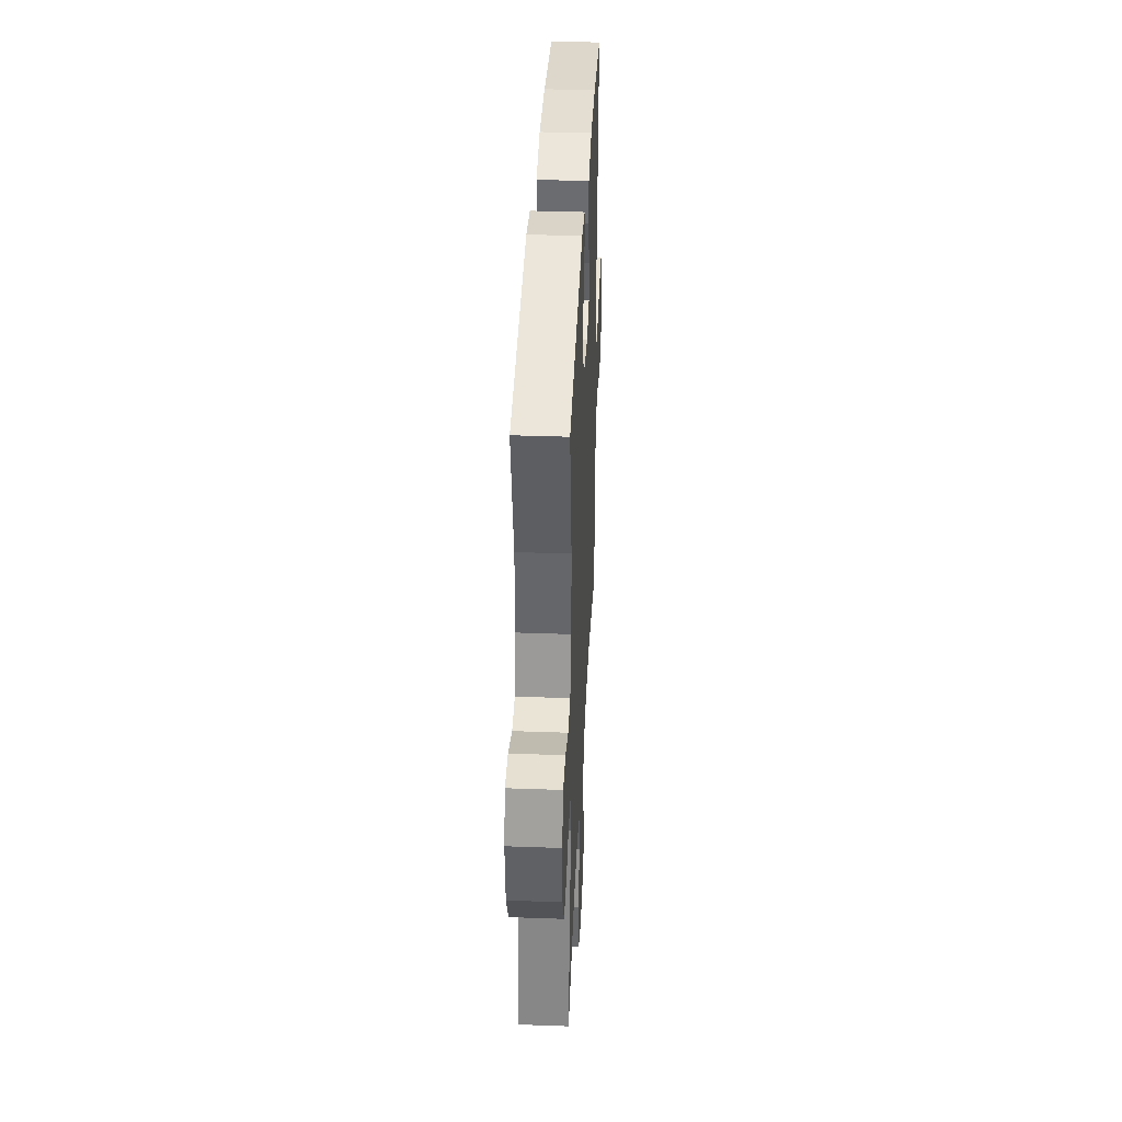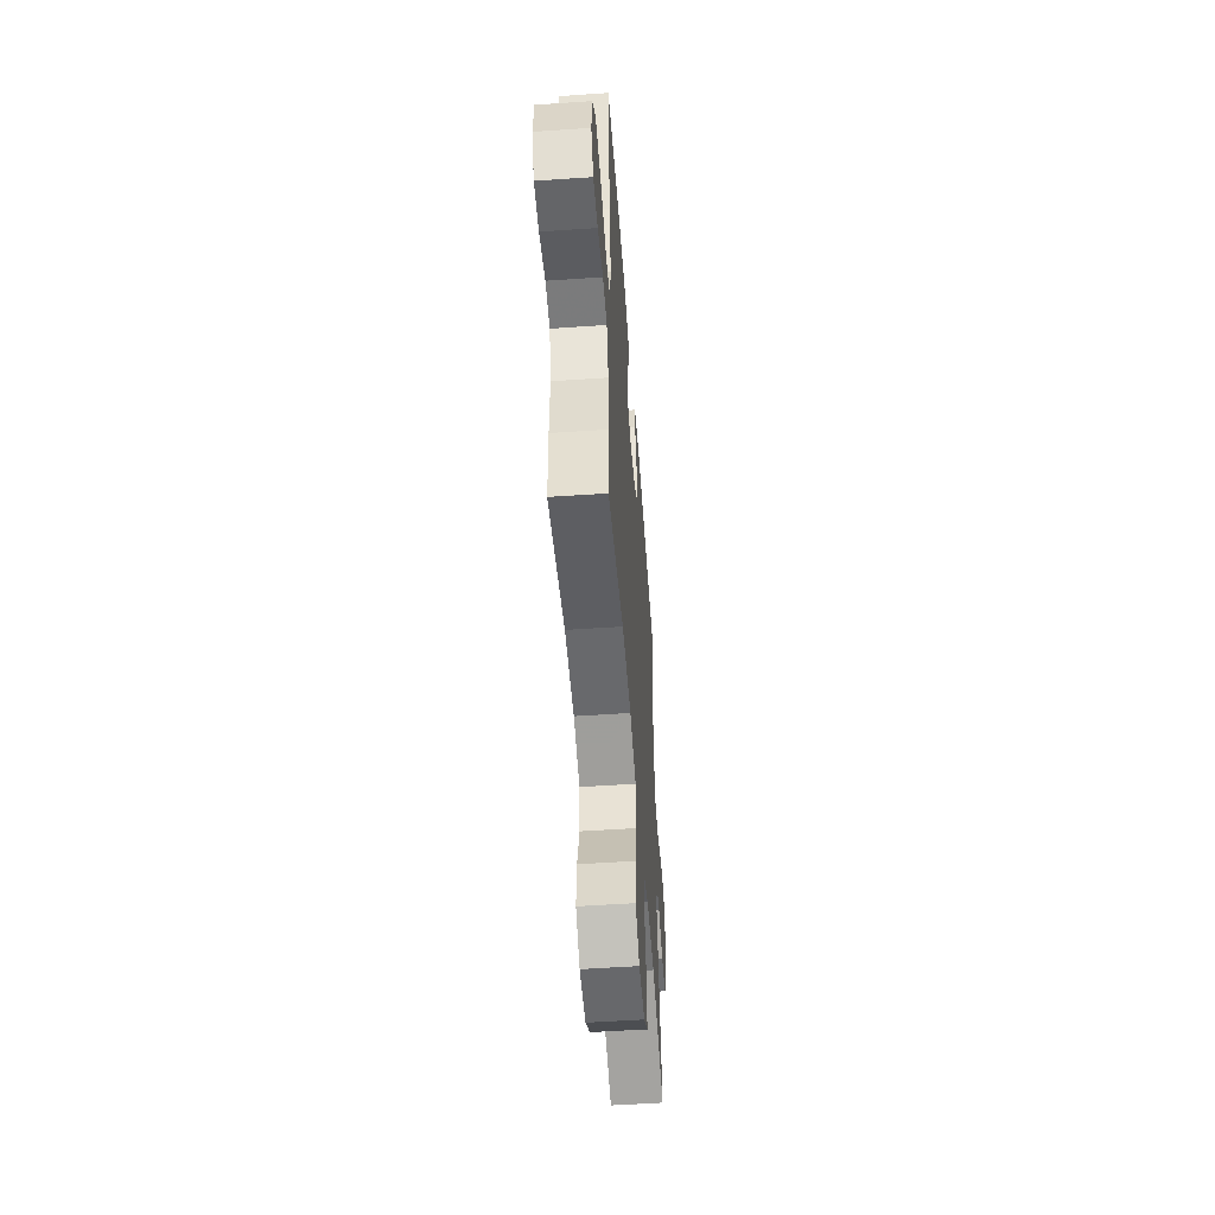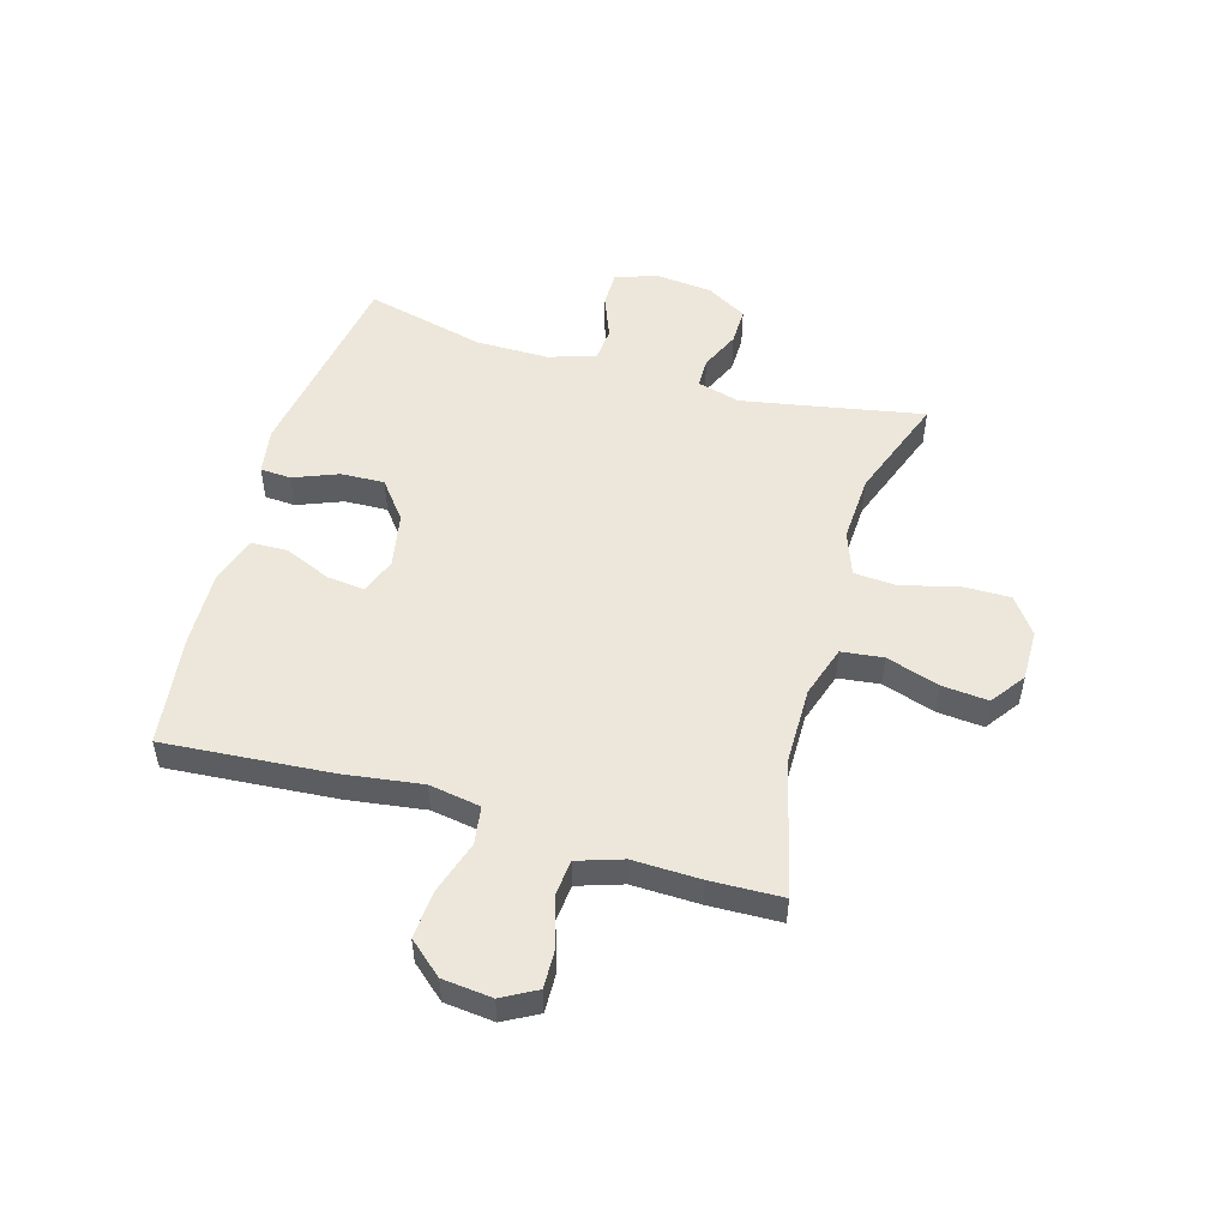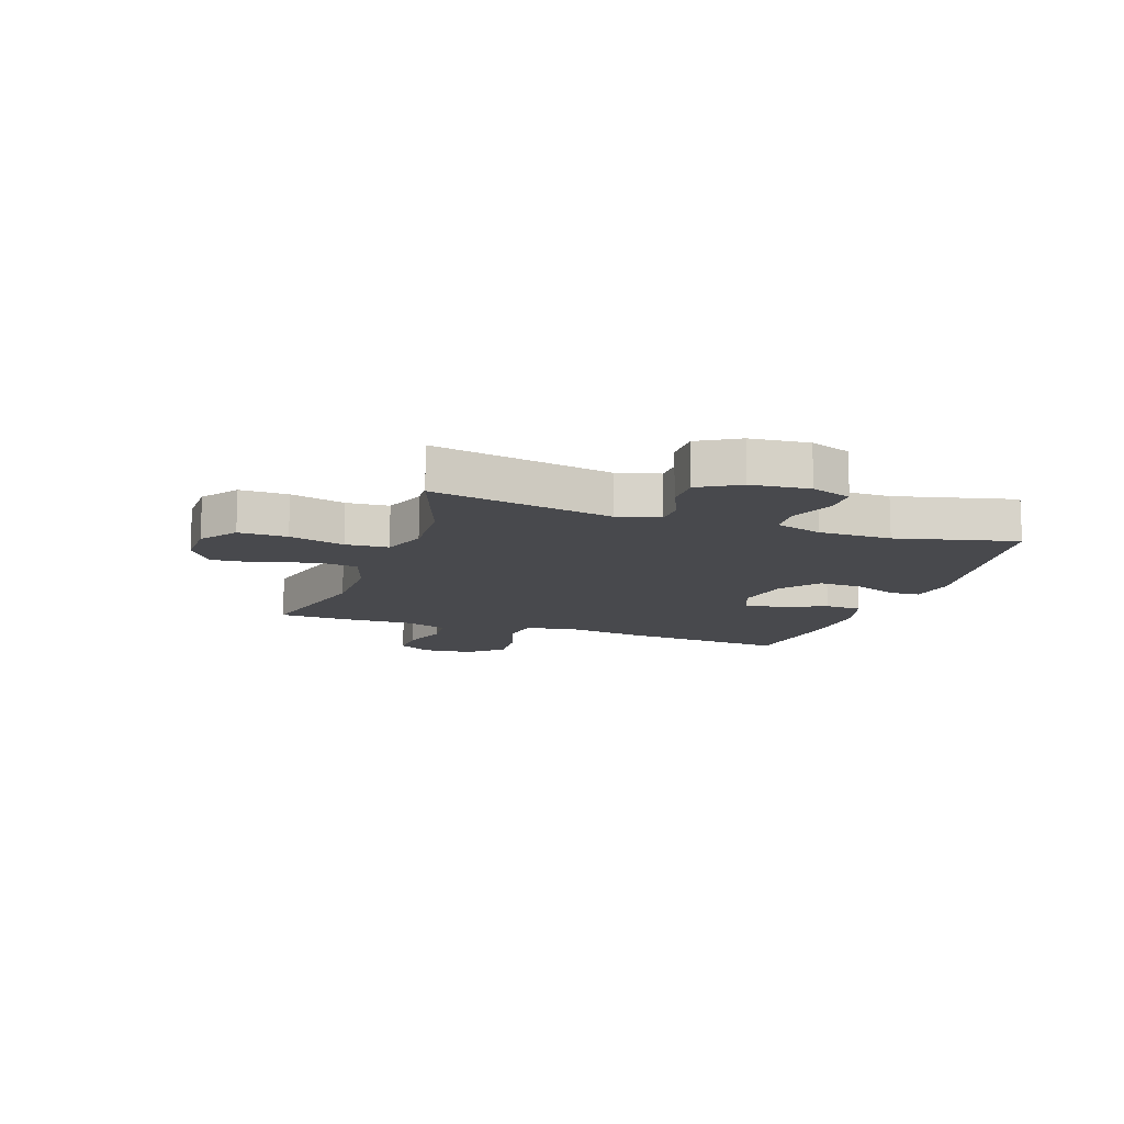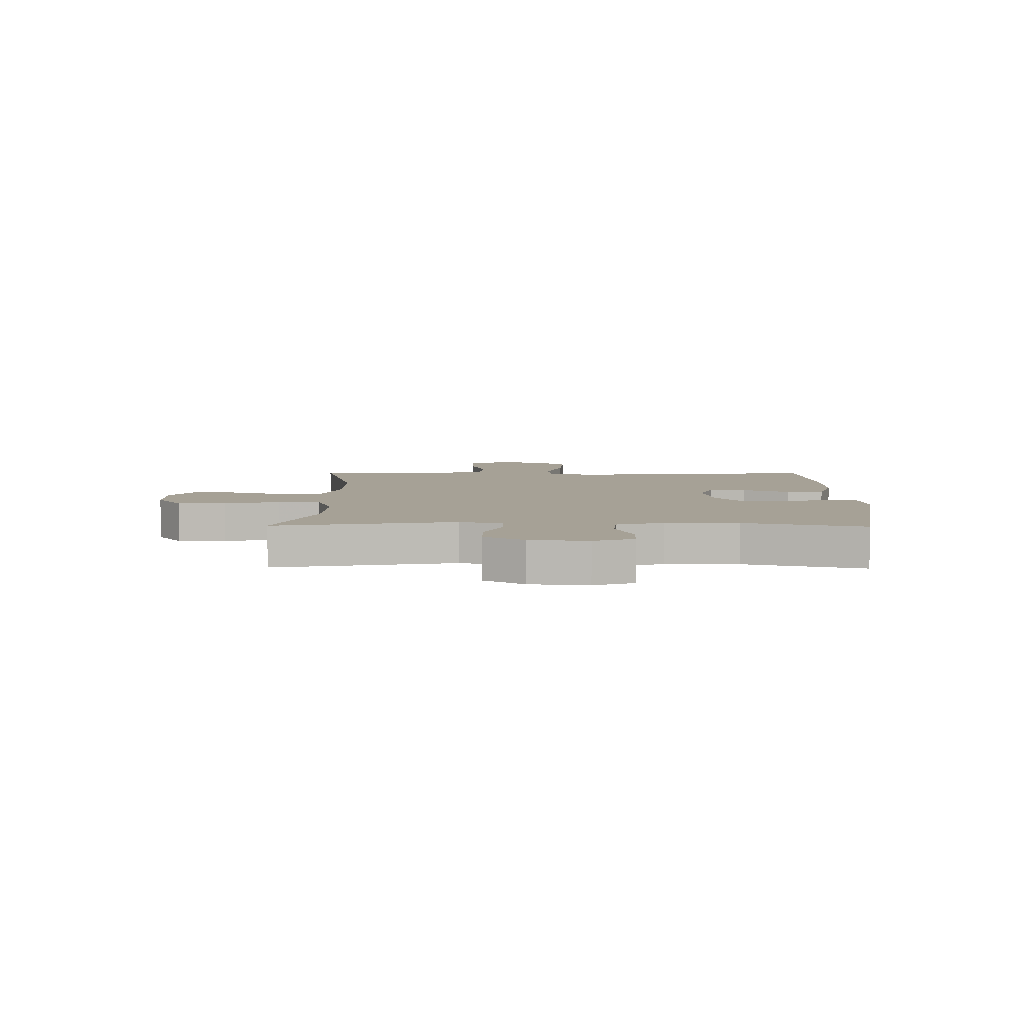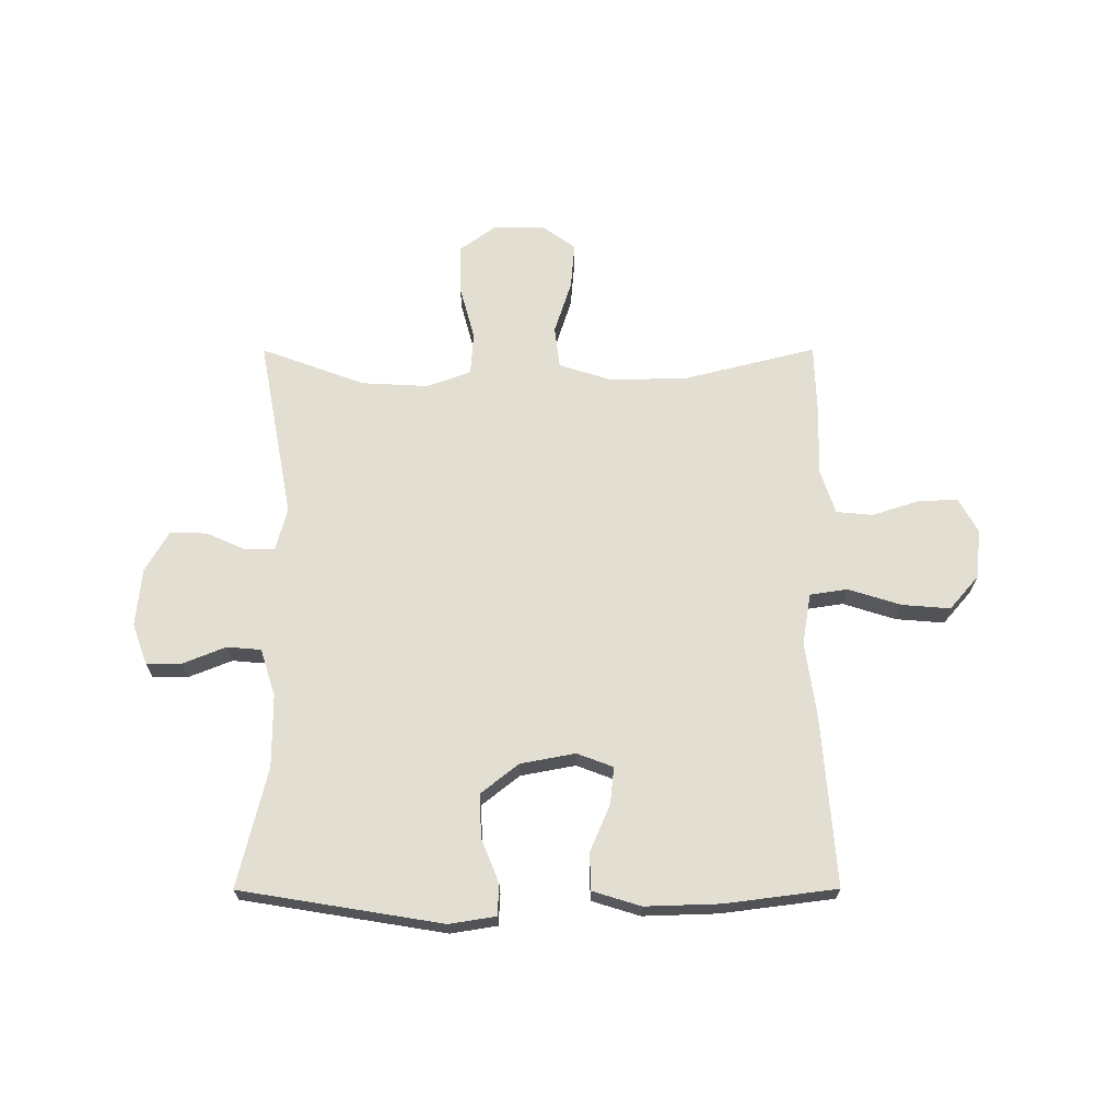
<metadata>
{"format":"obj","ext":"obj","renderer":"f3d","projection":"perspective","resolution":1024,"background":"white","views":[{"elev":37.8,"azim":-87.4,"up":"+Z"},{"elev":-53.1,"azim":94.2,"up":"+Z"},{"elev":51.8,"azim":106.2,"up":"+Y"},{"elev":-12.5,"azim":-109.1,"up":"+Y"},{"elev":6.2,"azim":-89.2,"up":"+Y"},{"elev":67.6,"azim":-0.1,"up":"+Y"}]}
</metadata>
<code>
v 0.5 0.07 0.5
v 0.477 0.07 0.205
v 0.458 0.07 0.07
v 0.473 0.07 -0.02
v 0.539 0.07 -0.03
v 0.631 0.07 -0.001
v 0.716 0.07 0.006
v 0.767 0.07 -0.053
v 0.776 0.07 -0.14
v 0.743 0.07 -0.2
v 0.674 0.07 -0.198
v 0.591 0.07 -0.171
v 0.527 0.07 -0.177
v 0.501 0.07 -0.256
v 0.504 0.07 -0.374
v 0.5 0.07 -0.5
v 0.264 0.07 -0.441
v 0.129 0.07 -0.44
v 0.039 0.07 -0.469
v 0.03 0.07 -0.542
v 0.06 0.07 -0.635
v 0.067 0.07 -0.716
v 0.007 0.07 -0.759
v -0.082 0.07 -0.758
v -0.145 0.07 -0.712
v -0.144 0.07 -0.627
v -0.118 0.07 -0.53
v -0.123 0.07 -0.455
v -0.2 0.07 -0.427
v -0.317 0.07 -0.433
v -0.5 0.07 -0.5
v -0.441 0.07 -0.183
v -0.461 0.07 -0.108
v -0.513 0.07 -0.107
v -0.582 0.07 -0.138
v -0.647 0.07 -0.139
v -0.688 0.07 -0.068
v -0.698 0.07 0.034
v -0.672 0.07 0.105
v -0.61 0.07 0.105
v -0.535 0.07 0.075
v -0.475 0.07 0.08
v -0.449 0.07 0.163
v -0.449 0.07 0.29
v -0.5 0.07 0.5
v -0.146 0.07 0.558
v -0.065 0.07 0.545
v -0.062 0.07 0.491
v -0.093 0.07 0.413
v -0.096 0.07 0.337
v -0.03 0.07 0.285
v 0.066 0.07 0.267
v 0.129 0.07 0.291
v 0.122 0.07 0.356
v 0.087 0.07 0.438
v 0.089 0.07 0.503
v 0.173 0.07 0.529
v 0.304 0.07 0.525
v 0.5 0 0.5
v 0.477 0 0.205
v 0.458 0 0.07
v 0.473 0 -0.02
v 0.539 0 -0.03
v 0.631 0 -0.001
v 0.716 0 0.006
v 0.767 0 -0.053
v 0.776 0 -0.14
v 0.743 0 -0.2
v 0.674 0 -0.198
v 0.591 0 -0.171
v 0.527 0 -0.177
v 0.501 0 -0.256
v 0.504 0 -0.374
v 0.5 0 -0.5
v 0.264 0 -0.441
v 0.129 0 -0.44
v 0.039 0 -0.469
v 0.03 0 -0.542
v 0.06 0 -0.635
v 0.067 0 -0.716
v 0.007 0 -0.759
v -0.082 0 -0.758
v -0.145 0 -0.712
v -0.144 0 -0.627
v -0.118 0 -0.53
v -0.123 0 -0.455
v -0.2 0 -0.427
v -0.317 0 -0.433
v -0.5 0 -0.5
v -0.441 0 -0.183
v -0.461 0 -0.108
v -0.513 0 -0.107
v -0.582 0 -0.138
v -0.647 0 -0.139
v -0.688 0 -0.068
v -0.698 0 0.034
v -0.672 0 0.105
v -0.61 0 0.105
v -0.535 0 0.075
v -0.475 0 0.08
v -0.449 0 0.163
v -0.449 0 0.29
v -0.5 0 0.5
v -0.146 0 0.558
v -0.065 0 0.545
v -0.062 0 0.491
v -0.093 0 0.413
v -0.096 0 0.337
v -0.03 0 0.285
v 0.066 0 0.267
v 0.129 0 0.291
v 0.122 0 0.356
v 0.087 0 0.438
v 0.089 0 0.503
v 0.173 0 0.529
v 0.304 0 0.525
f 54 55 56 57
f 53 54 57 58
f 46 47 48 49
f 44 45 46 49
f 43 44 49 50
f 42 43 50 51
f 38 39 40 41
f 38 41 42
f 37 38 42
f 34 35 36 37
f 33 34 37 42
f 32 33 42 51
f 30 31 32 51
f 24 25 26 27
f 24 27 28
f 23 24 28
f 20 21 22 23
f 20 23 28
f 19 20 28
f 18 19 28 29
f 14 15 16 17
f 13 14 17 18
f 9 10 11 12
f 9 12 13
f 8 9 13
f 5 6 7 8
f 5 8 13
f 4 5 13 18
f 58 1 2 3
f 53 58 3 4
f 29 30 51 52
f 29 52 53
f 4 18 29 53
f 115 114 113 112
f 116 115 112 111
f 107 106 105 104
f 107 104 103 102
f 108 107 102 101
f 109 108 101 100
f 99 98 97 96
f 100 99 96
f 100 96 95
f 95 94 93 92
f 100 95 92 91
f 109 100 91 90
f 109 90 89 88
f 85 84 83 82
f 86 85 82
f 86 82 81
f 81 80 79 78
f 86 81 78
f 86 78 77
f 87 86 77 76
f 75 74 73 72
f 76 75 72 71
f 70 69 68 67
f 71 70 67
f 71 67 66
f 66 65 64 63
f 71 66 63
f 76 71 63 62
f 61 60 59 116
f 62 61 116 111
f 110 109 88 87
f 111 110 87
f 111 87 76 62
f 1 59 60 2
f 2 60 61 3
f 3 61 62 4
f 4 62 63 5
f 5 63 64 6
f 6 64 65 7
f 7 65 66 8
f 8 66 67 9
f 9 67 68 10
f 10 68 69 11
f 11 69 70 12
f 12 70 71 13
f 13 71 72 14
f 14 72 73 15
f 15 73 74 16
f 16 74 75 17
f 17 75 76 18
f 18 76 77 19
f 19 77 78 20
f 20 78 79 21
f 21 79 80 22
f 22 80 81 23
f 23 81 82 24
f 24 82 83 25
f 25 83 84 26
f 26 84 85 27
f 27 85 86 28
f 28 86 87 29
f 29 87 88 30
f 30 88 89 31
f 31 89 90 32
f 32 90 91 33
f 33 91 92 34
f 34 92 93 35
f 35 93 94 36
f 36 94 95 37
f 37 95 96 38
f 38 96 97 39
f 39 97 98 40
f 40 98 99 41
f 41 99 100 42
f 42 100 101 43
f 43 101 102 44
f 44 102 103 45
f 45 103 104 46
f 46 104 105 47
f 47 105 106 48
f 48 106 107 49
f 49 107 108 50
f 50 108 109 51
f 51 109 110 52
f 52 110 111 53
f 53 111 112 54
f 54 112 113 55
f 55 113 114 56
f 56 114 115 57
f 57 115 116 58
f 58 116 59 1

</code>
